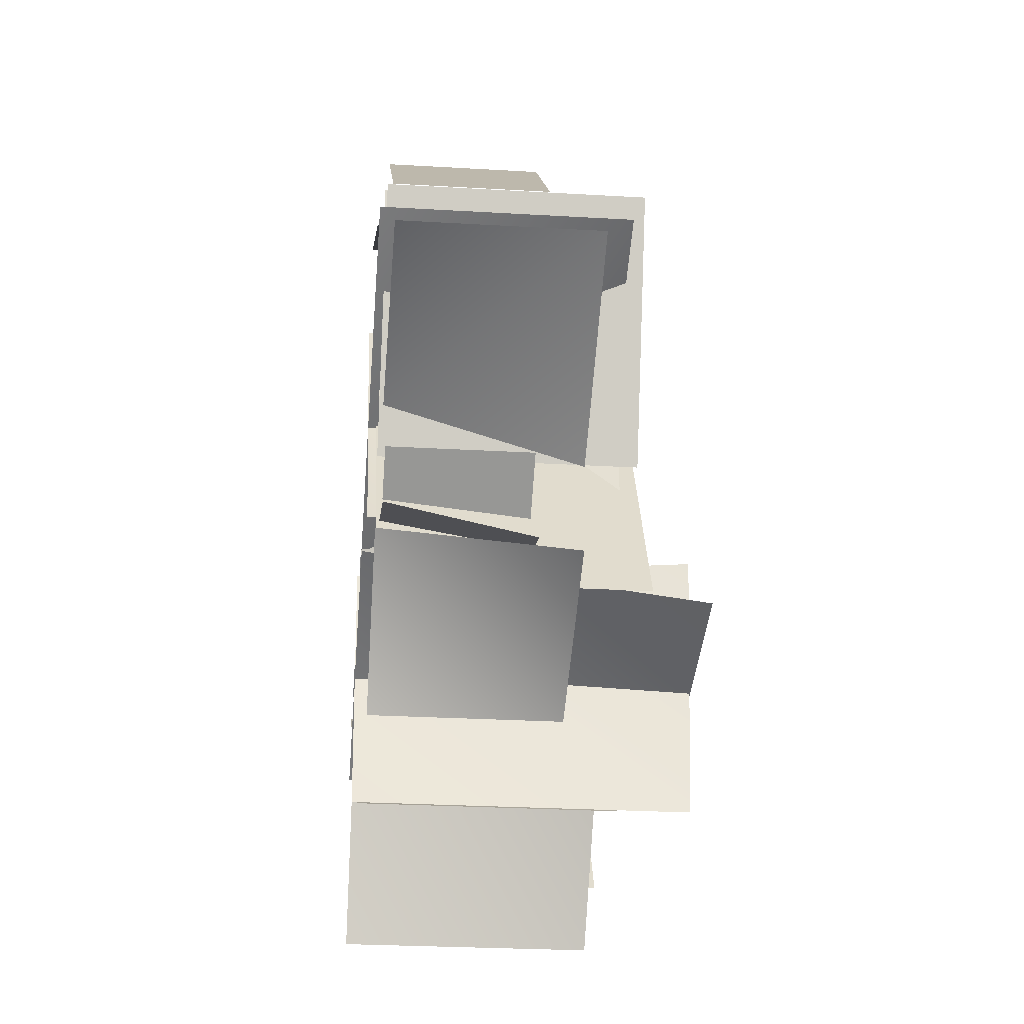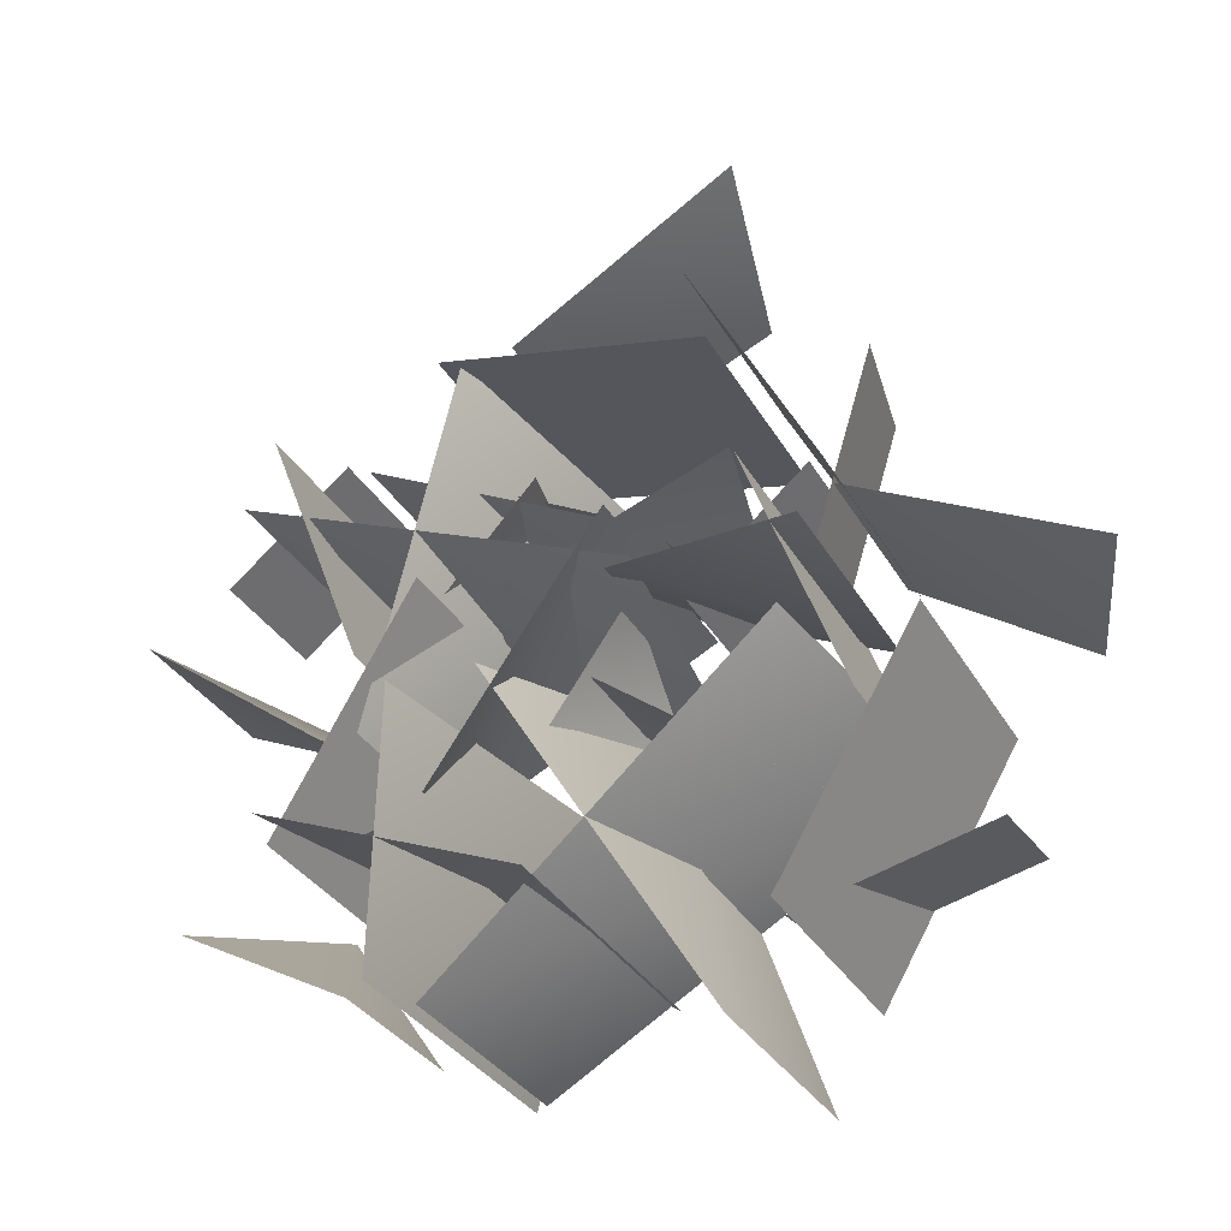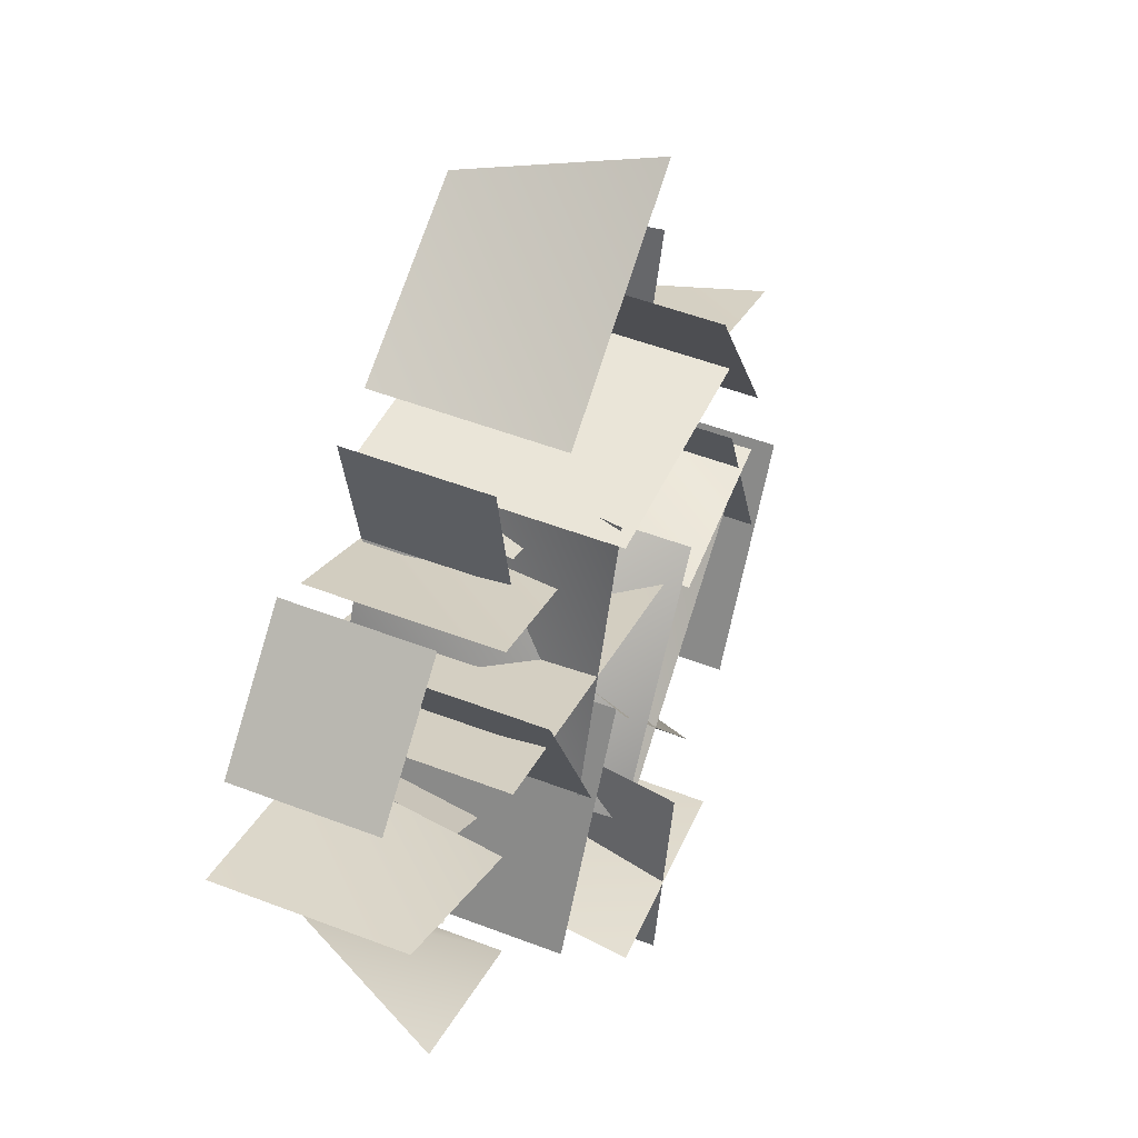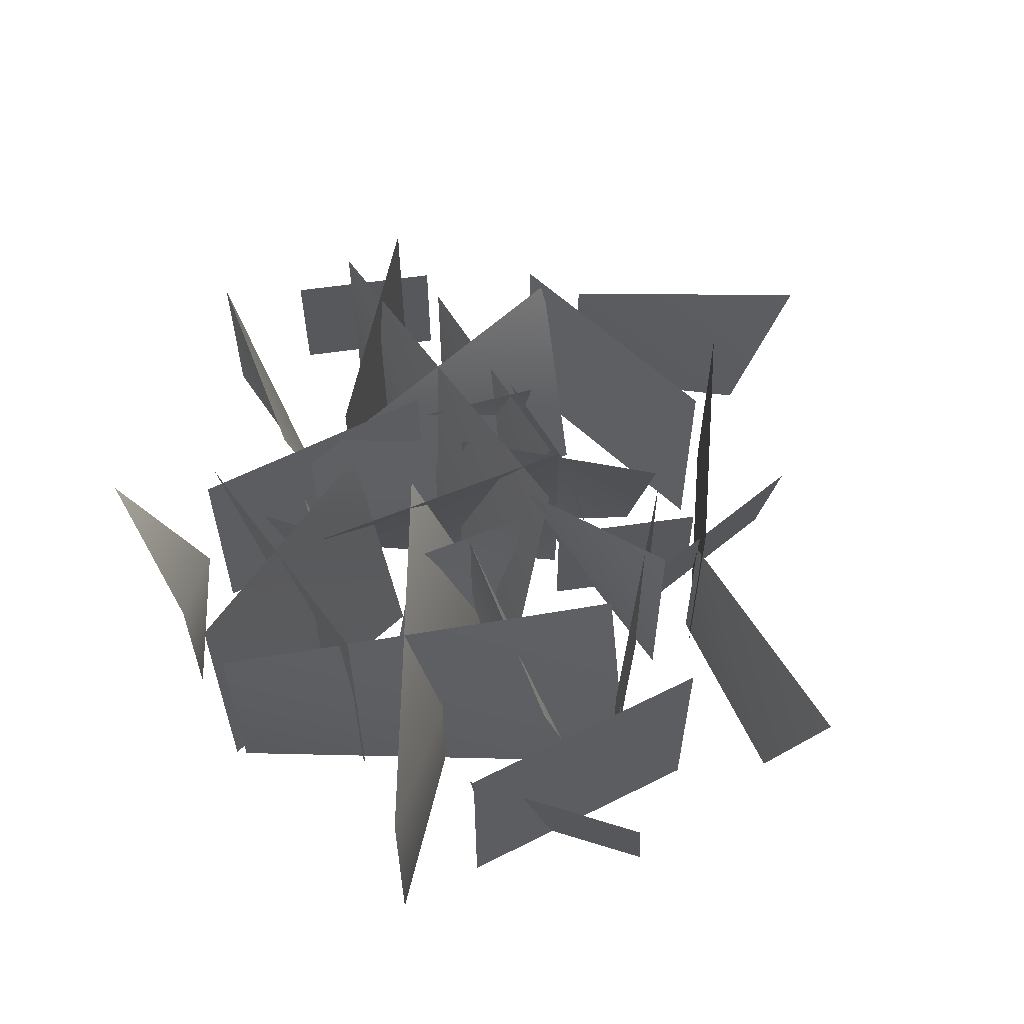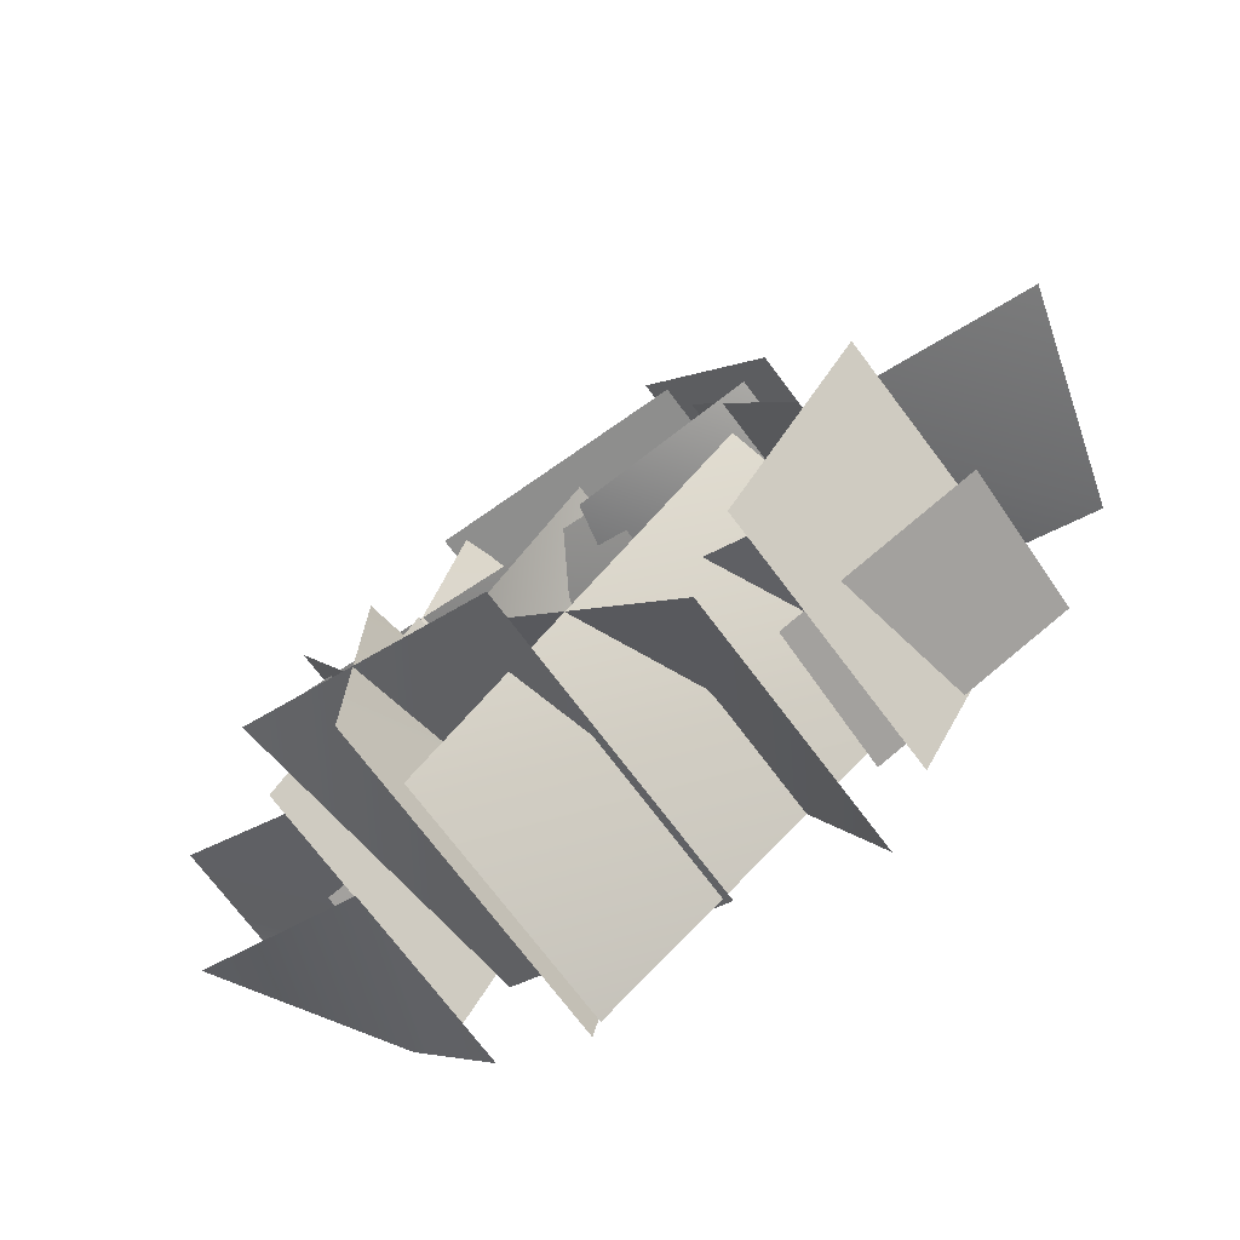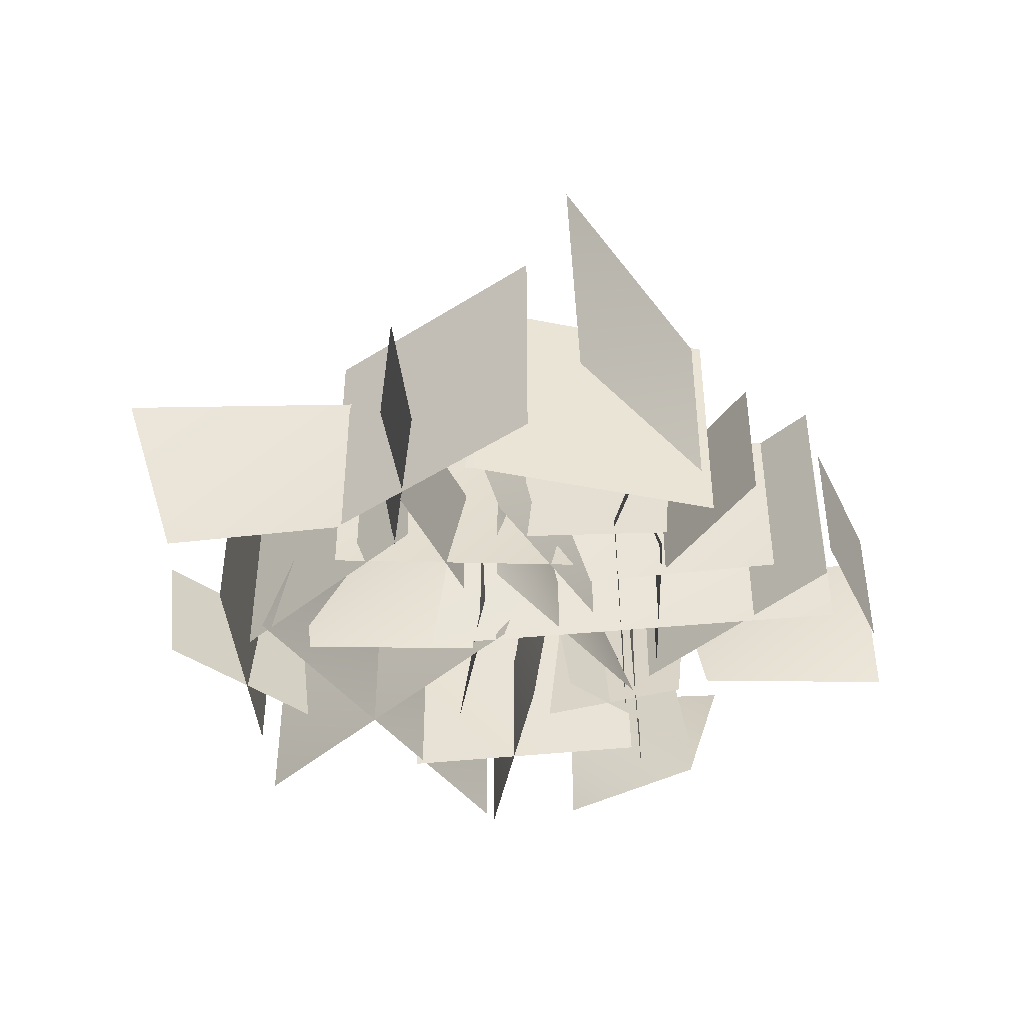
<metadata>
{"format":"obj","ext":"obj","renderer":"f3d","projection":"perspective","resolution":1024,"background":"white","views":[{"elev":-26.6,"azim":84.7,"up":"+Z"},{"elev":-31.1,"azim":-155.5,"up":"+Z"},{"elev":53.4,"azim":112.1,"up":"+Z"},{"elev":59.8,"azim":-147.3,"up":"+Y"},{"elev":-73.2,"azim":-143.0,"up":"+Z"},{"elev":-42.8,"azim":-24.6,"up":"+Y"}]}
</metadata>
<code>
v 9.885 24.78 -17.72
v 17.34 -1.467 -5.827
v -7.161 24.78 7.201
v -7.161 -1.467 7.201
v -25.28 24.78 1.567
v -25.28 -1.467 1.567
v -7.196 24.78 0.5182
v 0.2596 -1.467 12.41
v 24.76 13.29 -4.669
v 22.56 -1.278 -3.496
v 12.24 13.29 -15.92
v 10.04 -1.278 -14.75
v 2.903 17.93 17.05
v 7.9 -1.815 20.06
v 17.17 17.93 0.8081
v 17.17 -1.815 0.8081
v -6.088 18.53 -0.06284
v -6.088 -1.215 -0.06284
v 1.636 18.53 -11.17
v 0.05979 -1.215 -20.52
v 10.22 24.35 28.1
v 10.22 -1.895 28.1
v -17.02 24.35 22.81
v -17.02 -1.895 22.81
v -27.56 24.35 7.024
v -27.56 -1.895 7.024
v -14.53 24.35 31.53
v -14.53 -1.895 31.53
v 12.81 13.37 33.2
v 12.81 -1.706 33.2
v 10.16 13.37 16.57
v 10.16 -1.706 16.57
v -17.29 17.5 47.74
v -13.4 -2.244 42.28
v 5.916 17.5 33.15
v 5.916 -2.244 33.15
v -16.61 18.1 14.83
v -11.61 -1.644 17.84
v 6.041 18.1 5.805
v 6.041 -1.644 5.805
v -22.82 13.2 6.366
v -20.11 -1.588 7.193
v -28.77 13.2 25.81
v -26.07 -1.588 26.64
v 23.36 30.39 -19.41
v 21.42 -3.23 -14.42
v -2.118 29.45 -29.12
v -2.118 -3.23 -29.12
v 10.79 30.39 -9.327
v 5.439 -3.23 -9.632
v 12.15 29.45 -36.56
v 12.15 -3.23 -36.56
v 9.488 13.29 20.06
v 7.659 -1.278 21.76
v -5.516 13.29 12.43
v -7.344 -1.278 14.13
v -19.51 24.35 9.64
v -19.51 -1.895 9.64
v -29.45 24.35 -16.27
v -29.45 -1.895 -16.27
v -21.65 24.35 -33.57
v -21.65 -1.895 -33.57
v -35.53 24.35 -9.536
v -35.53 -1.895 -9.536
v -22.46 13.37 14.53
v -22.46 -1.706 14.53
v -9.761 13.37 3.479
v -9.761 -1.706 3.479
v -50.74 17.5 -3.286
v -44.05 -2.244 -2.885
v -26.07 17.5 8.665
v -26.07 -2.244 8.665
v -22.47 18.1 -20.15
v -22.37 -1.644 -14.32
v -2.812 18.1 -5.721
v -2.812 -1.644 -5.721
v -18.58 13.2 -29.9
v -17.85 -1.588 -27.16
v -38.23 13.2 -24.64
v -37.5 -1.588 -21.91
v 27.52 24.35 23.9
v 27.52 -1.895 23.9
v 17.58 24.35 -2.011
v 17.58 -1.895 -2.011
v 25.38 24.35 -19.31
v 25.38 -1.895 -19.31
v 11.51 24.35 4.72
v 11.51 -1.895 4.72
v 25.91 13.37 27.45
v 25.91 -1.706 27.45
v 38.6 13.37 16.4
v 38.6 -1.706 16.4
v -3.711 17.5 10.97
v 2.986 -2.244 11.37
v 20.96 17.5 22.92
v 20.96 -2.244 22.92
v 24.56 18.1 -5.891
v 24.66 -1.644 -0.06051
v 44.22 18.1 8.535
v 44.22 -1.644 8.535
v 28.45 13.2 -15.64
v 29.18 -1.588 -12.91
v 8.802 13.2 -10.39
v 9.534 -1.588 -7.655
v 5.966 23.25 -4.953
v -2.444 -2.701 -1.105
v -16.83 22.53 -42.01
v -16.83 -2.701 -42.01
v -22.57 23.25 -5.927
v -29.38 -2.701 -11.69
v 10.91 22.53 -36.23
v 10.91 -2.701 -36.23
v 8.241 23.25 28.15
v 0.4948 -2.701 22.37
v 17.9 22.53 -8.966
v 17.9 -2.701 -8.966
v -8.987 23.25 2.207
v -9.524 -2.701 -6.483
v 31.52 22.53 18.43
v 31.52 -2.701 18.43
v 38.99 16.11 -21.92
v 31.2 -2.294 -16.66
v 21.36 16.11 -31.28
v 21.36 -2.294 -31.28
g Box02
f 1 2 3
f 2 4 3
g Duplicate02
f 5 6 7
f 6 8 7
g Duplicate03
f 9 10 11
f 10 12 11
g Duplicate04
f 13 14 15
f 14 16 15
g Duplicate05
f 17 18 19
f 18 20 19
g Duplicate01
f 21 22 23
f 22 24 23
f 25 26 27
f 26 28 27
f 29 30 31
f 30 32 31
f 33 34 35
f 34 36 35
f 37 38 39
f 38 40 39
g Duplicate02
f 41 42 43
f 42 44 43
g Duplicate03
f 45 46 47
f 46 48 47
g Duplicate04
f 49 50 51
f 50 52 51
g Duplicate05
f 53 54 55
f 54 56 55
g Duplicate01
f 57 58 59
f 58 60 59
f 61 62 63
f 62 64 63
f 65 66 67
f 66 68 67
f 69 70 71
f 70 72 71
f 73 74 75
f 74 76 75
f 77 78 79
f 78 80 79
g Duplicate02
f 81 82 83
f 82 84 83
f 85 86 87
f 86 88 87
f 89 90 91
f 90 92 91
f 93 94 95
f 94 96 95
f 97 98 99
f 98 100 99
f 101 102 103
f 102 104 103
g Duplicate03
f 105 106 107
f 106 108 107
f 109 110 111
f 110 112 111
g Duplicate04
f 113 114 115
f 114 116 115
f 117 118 119
f 118 120 119
g Duplicate05
f 121 122 123
f 122 124 123

</code>
